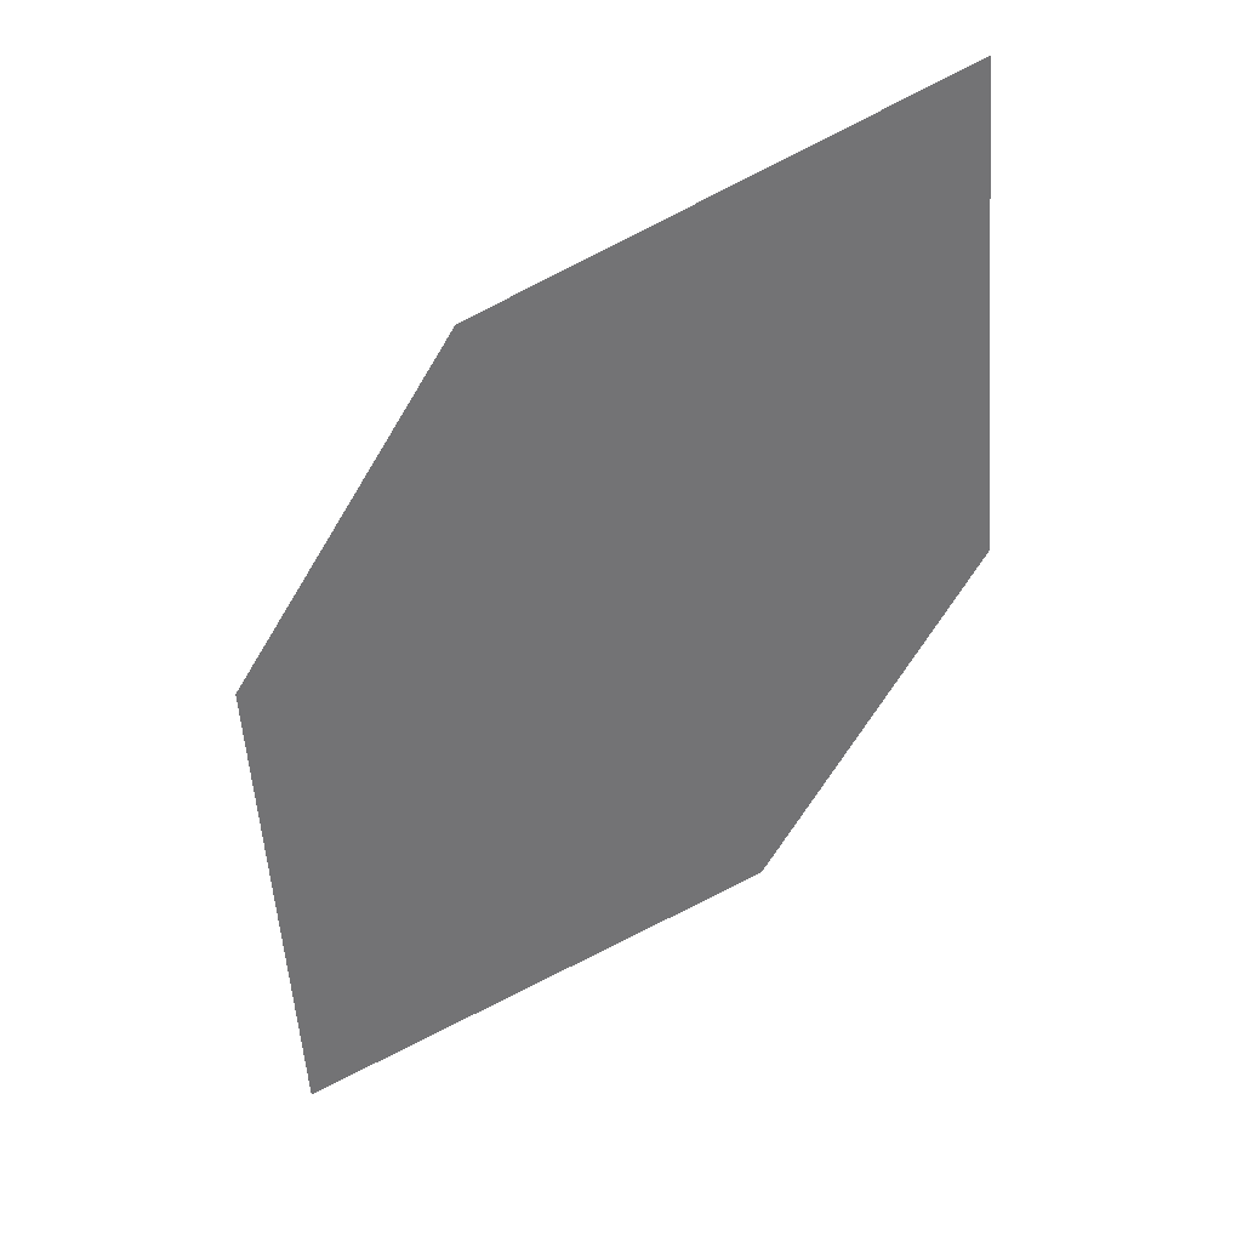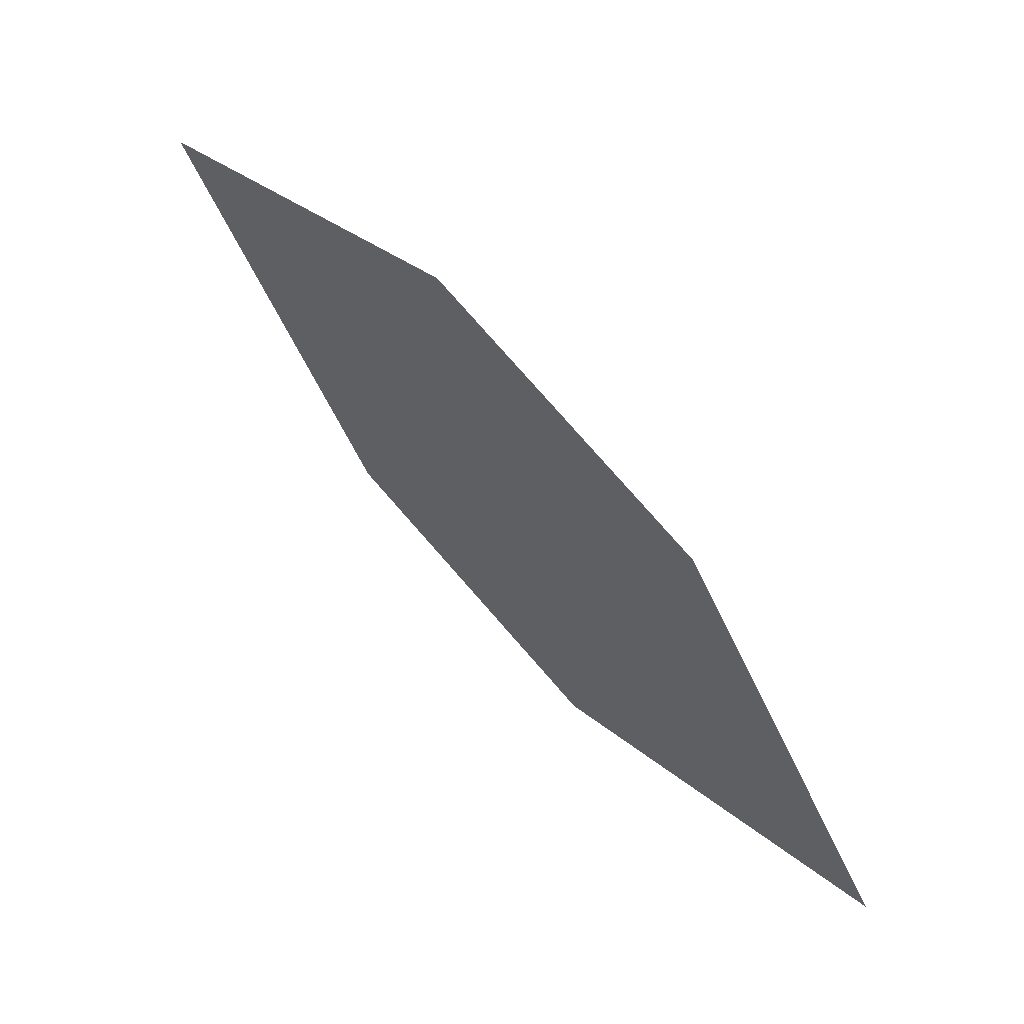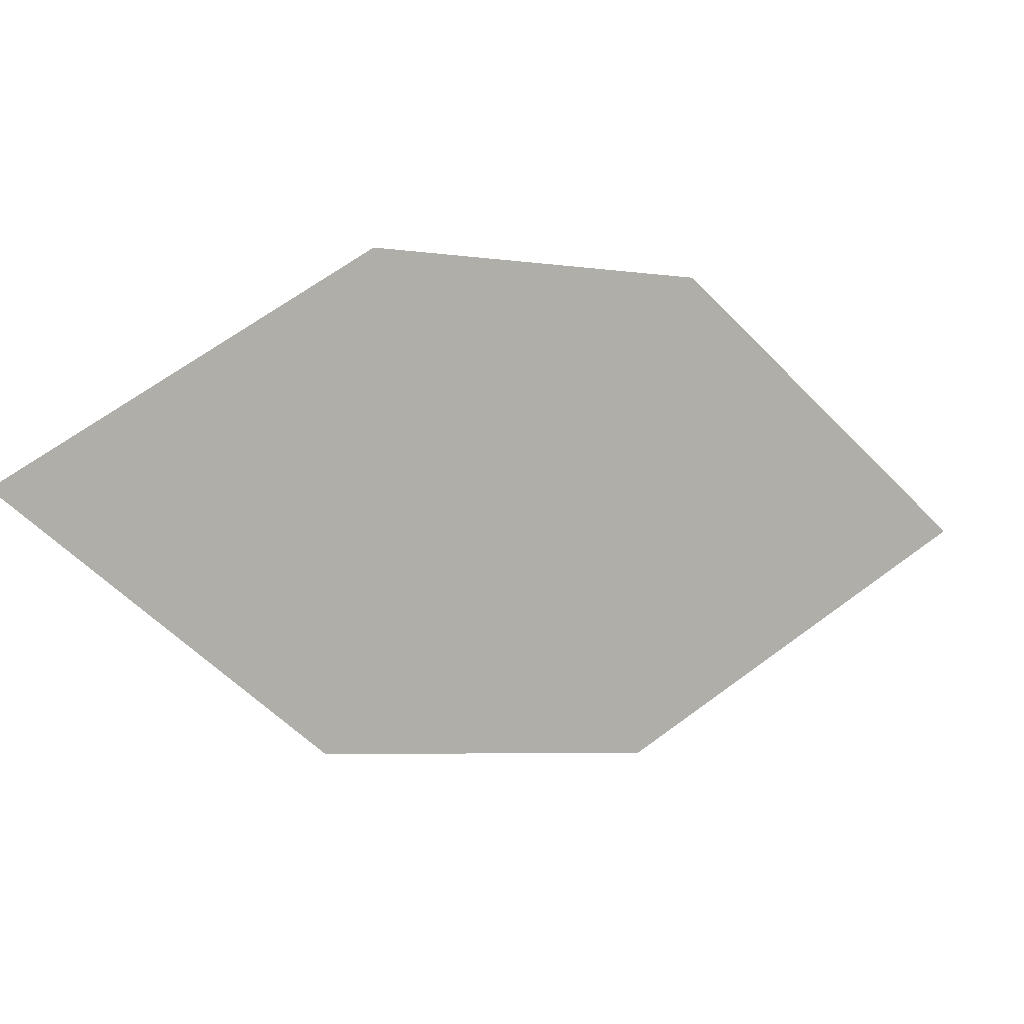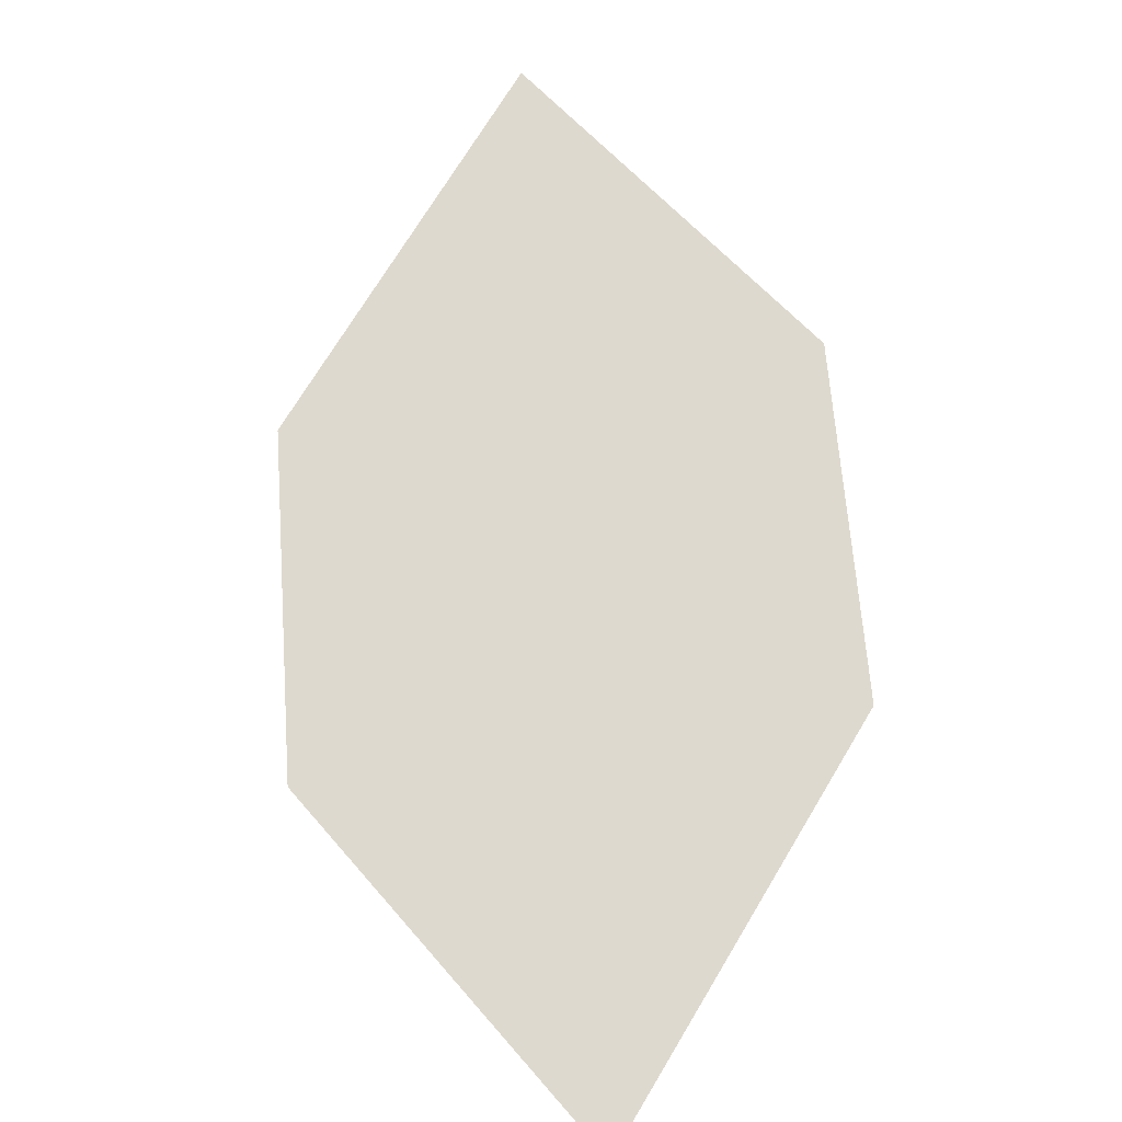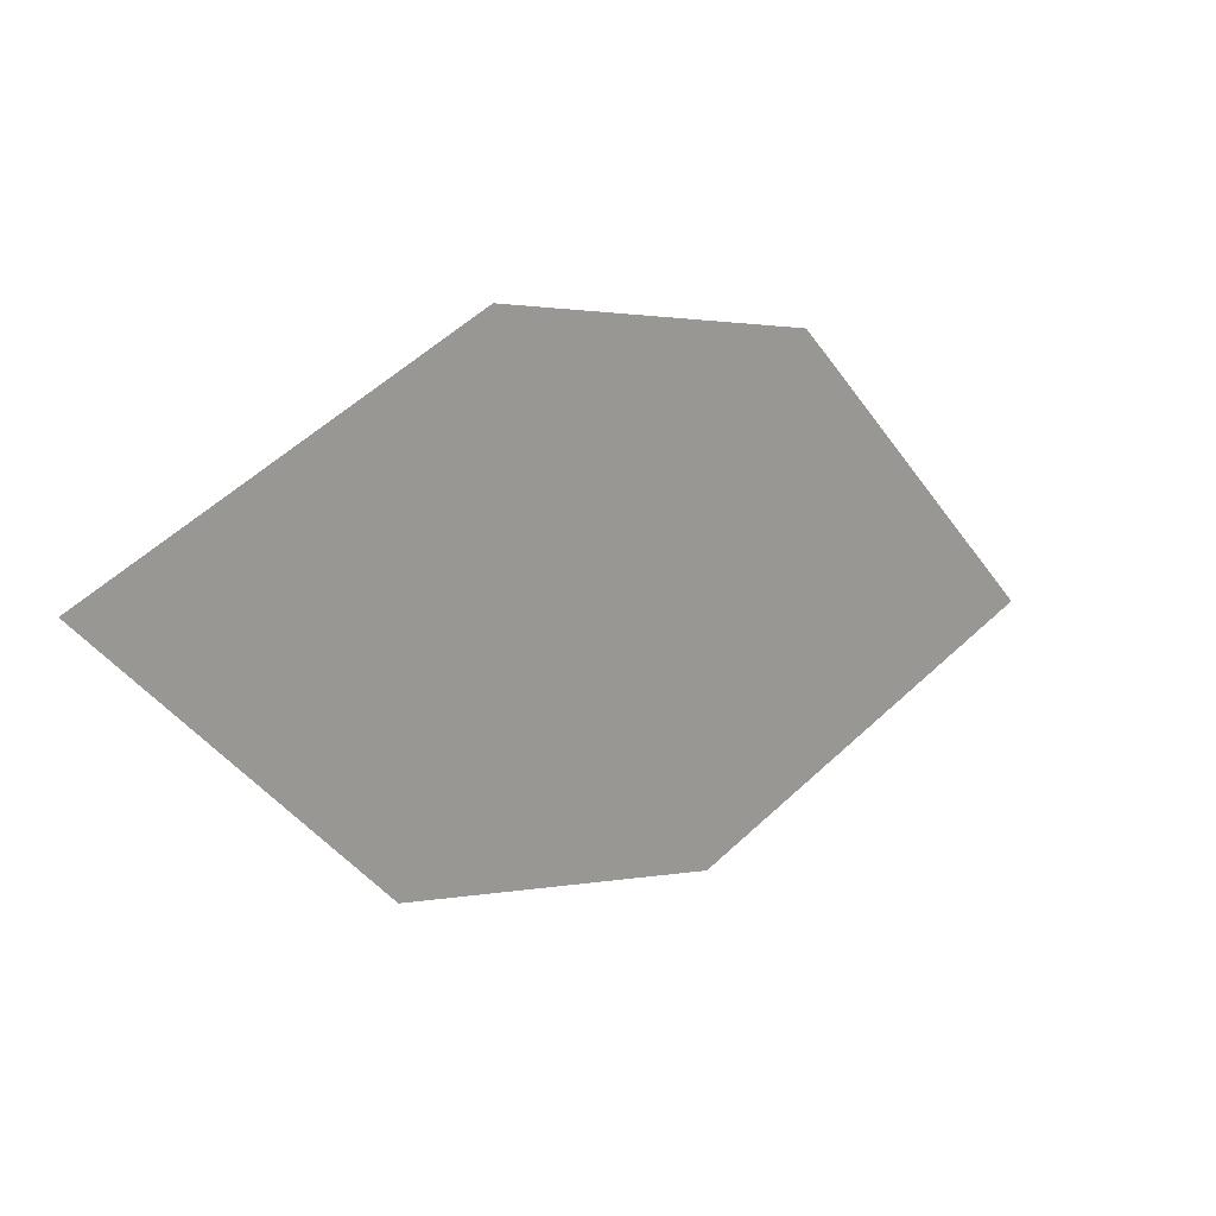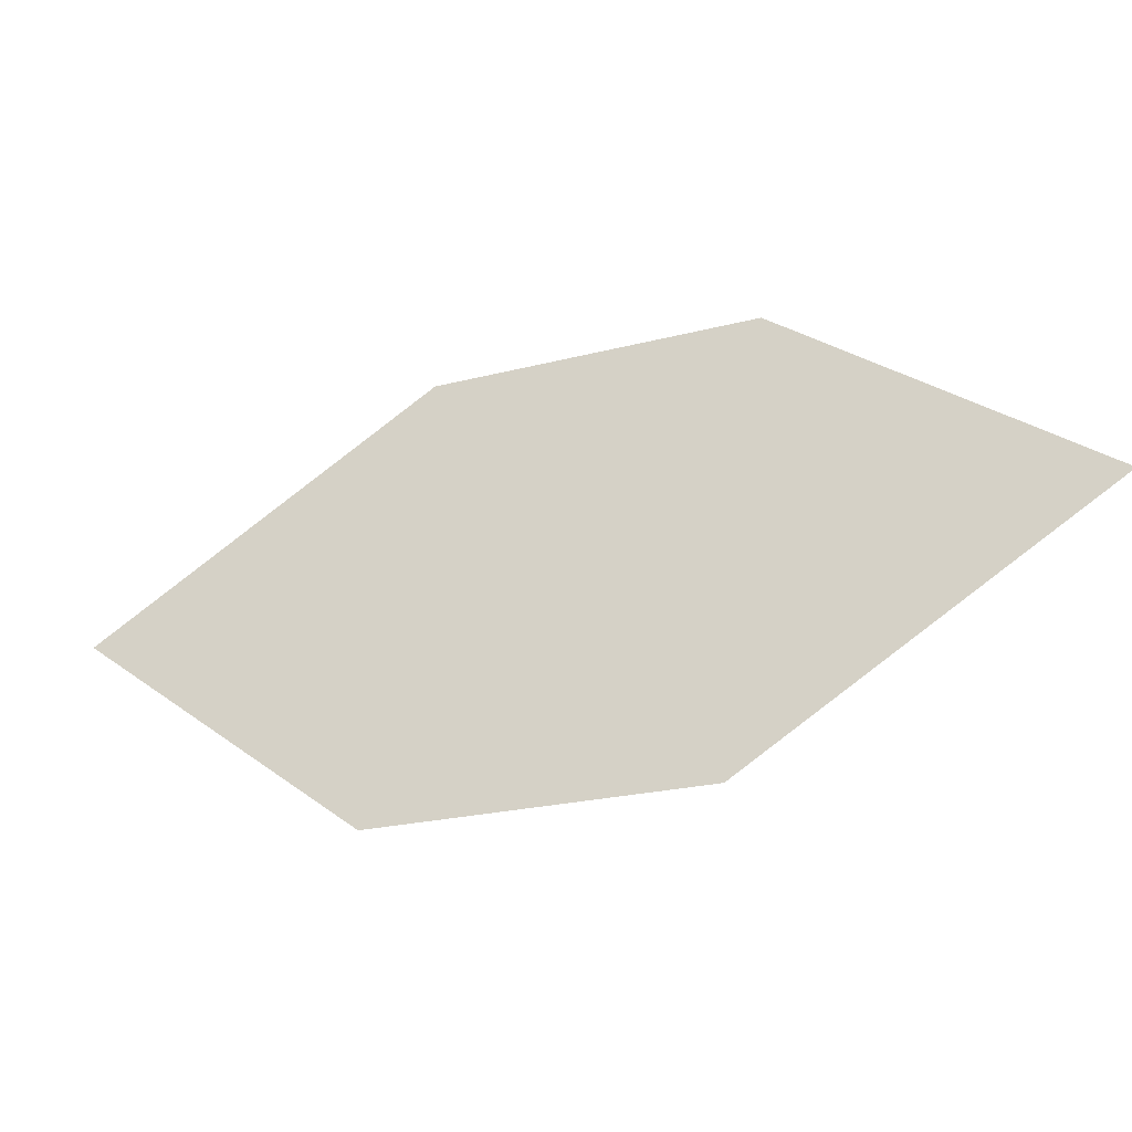
<metadata>
{"format":"obj","ext":"obj","renderer":"f3d","projection":"perspective","resolution":1024,"background":"white","views":[{"elev":-14.5,"azim":-132.3,"up":"+Z"},{"elev":79.5,"azim":-90.4,"up":"+Y"},{"elev":-5.4,"azim":16.9,"up":"+Y"},{"elev":22.8,"azim":84.3,"up":"+Z"},{"elev":1.3,"azim":0.1,"up":"+Y"},{"elev":-21.0,"azim":-113.5,"up":"+Y"}]}
</metadata>
<code>
o leaves.112
v 0.2828 0.04191 1.021
v 0.3156 0.005835 0.9801
v 0.3279 0.07777 0.994
v 0.3996 0.04159 0.9194
v 0.3545 0.005728 0.9462
v 0.3668 0.07767 0.9602
f 1 2 5 4
f 1 4 6 3

</code>
